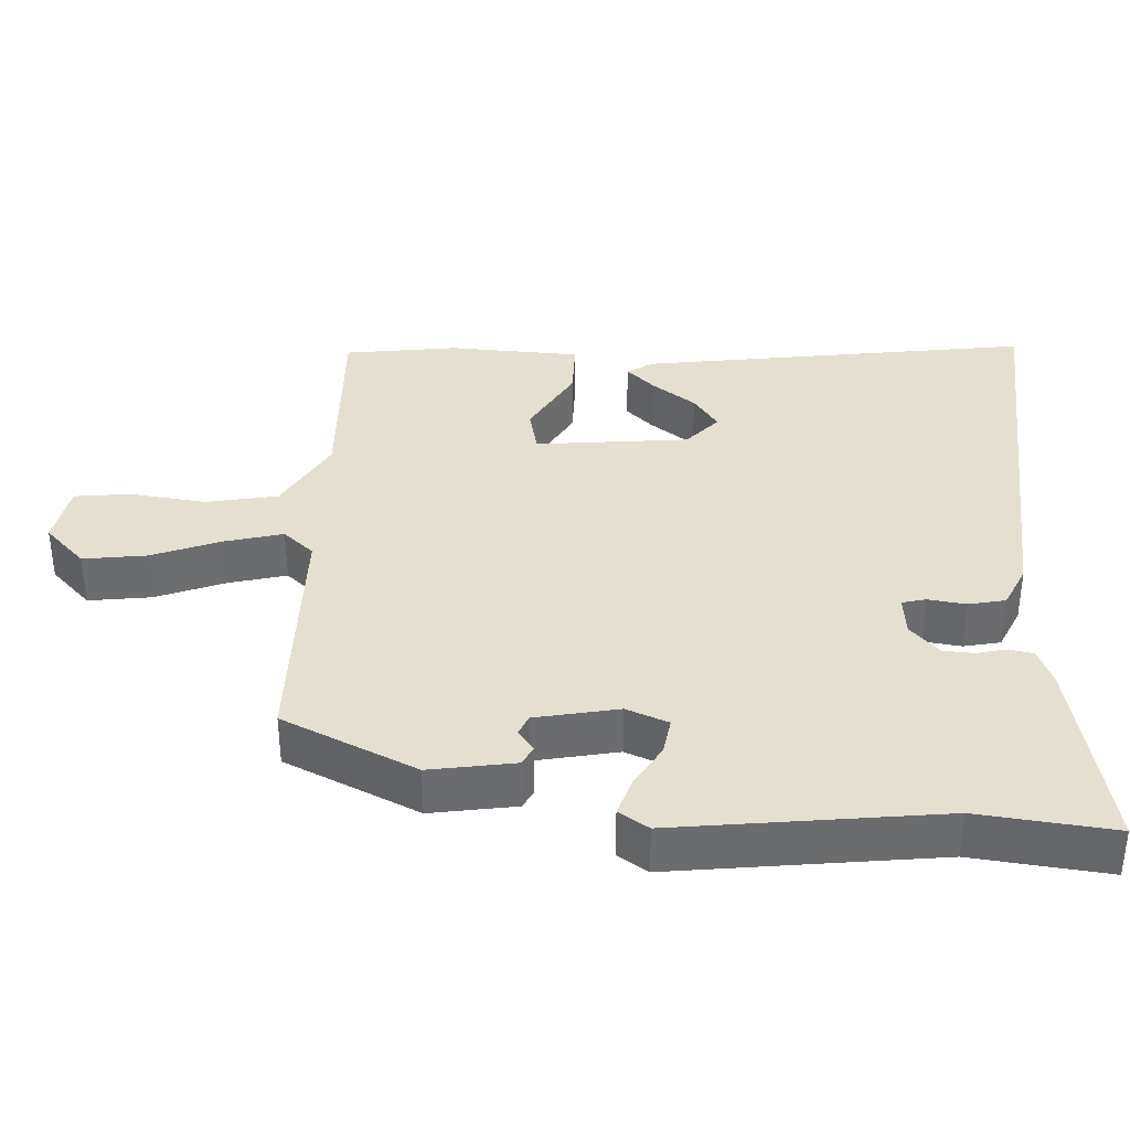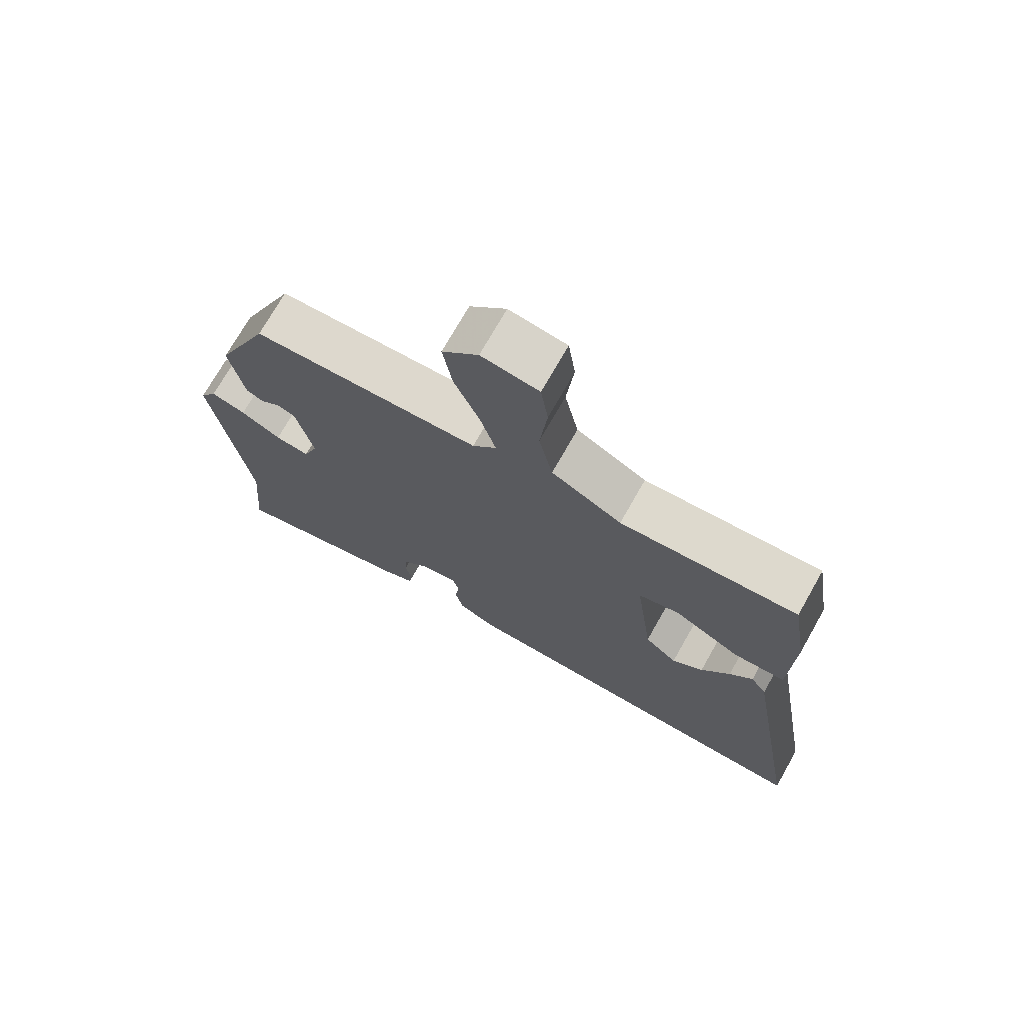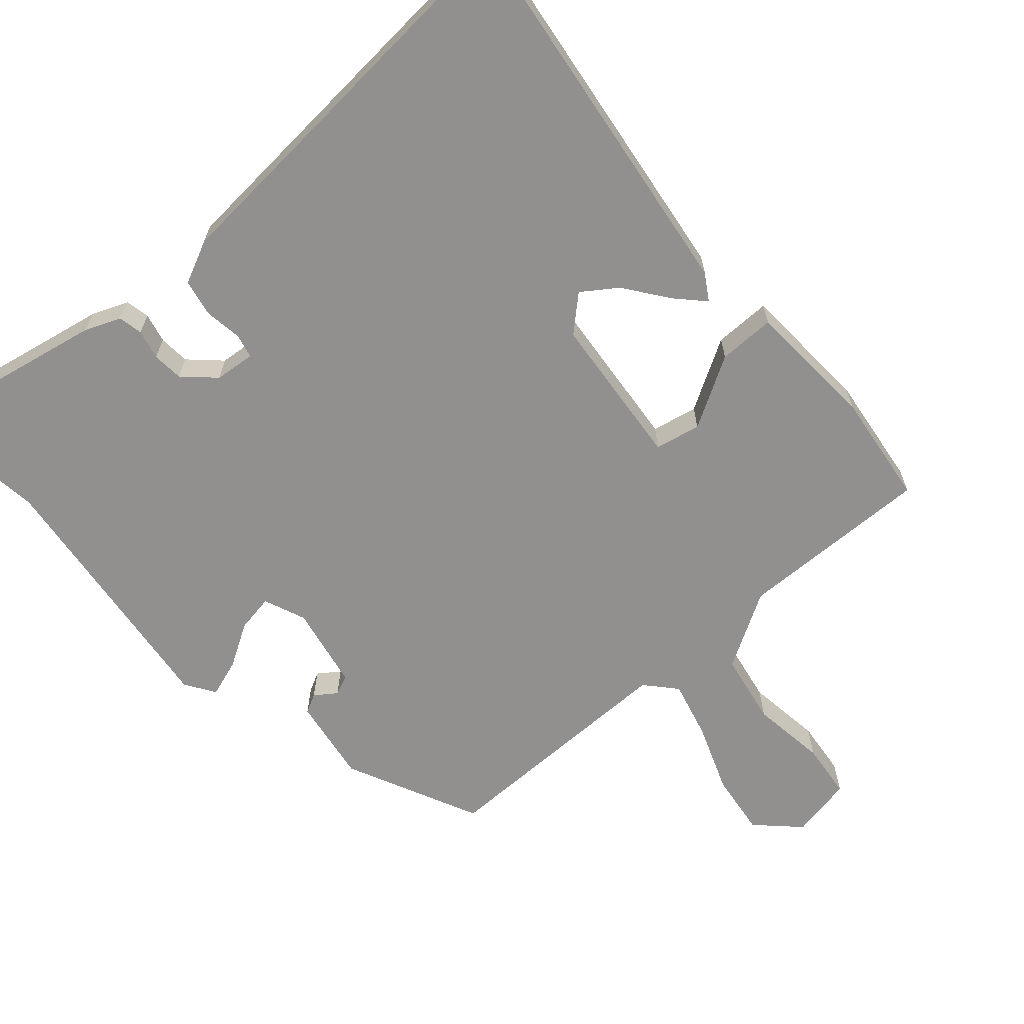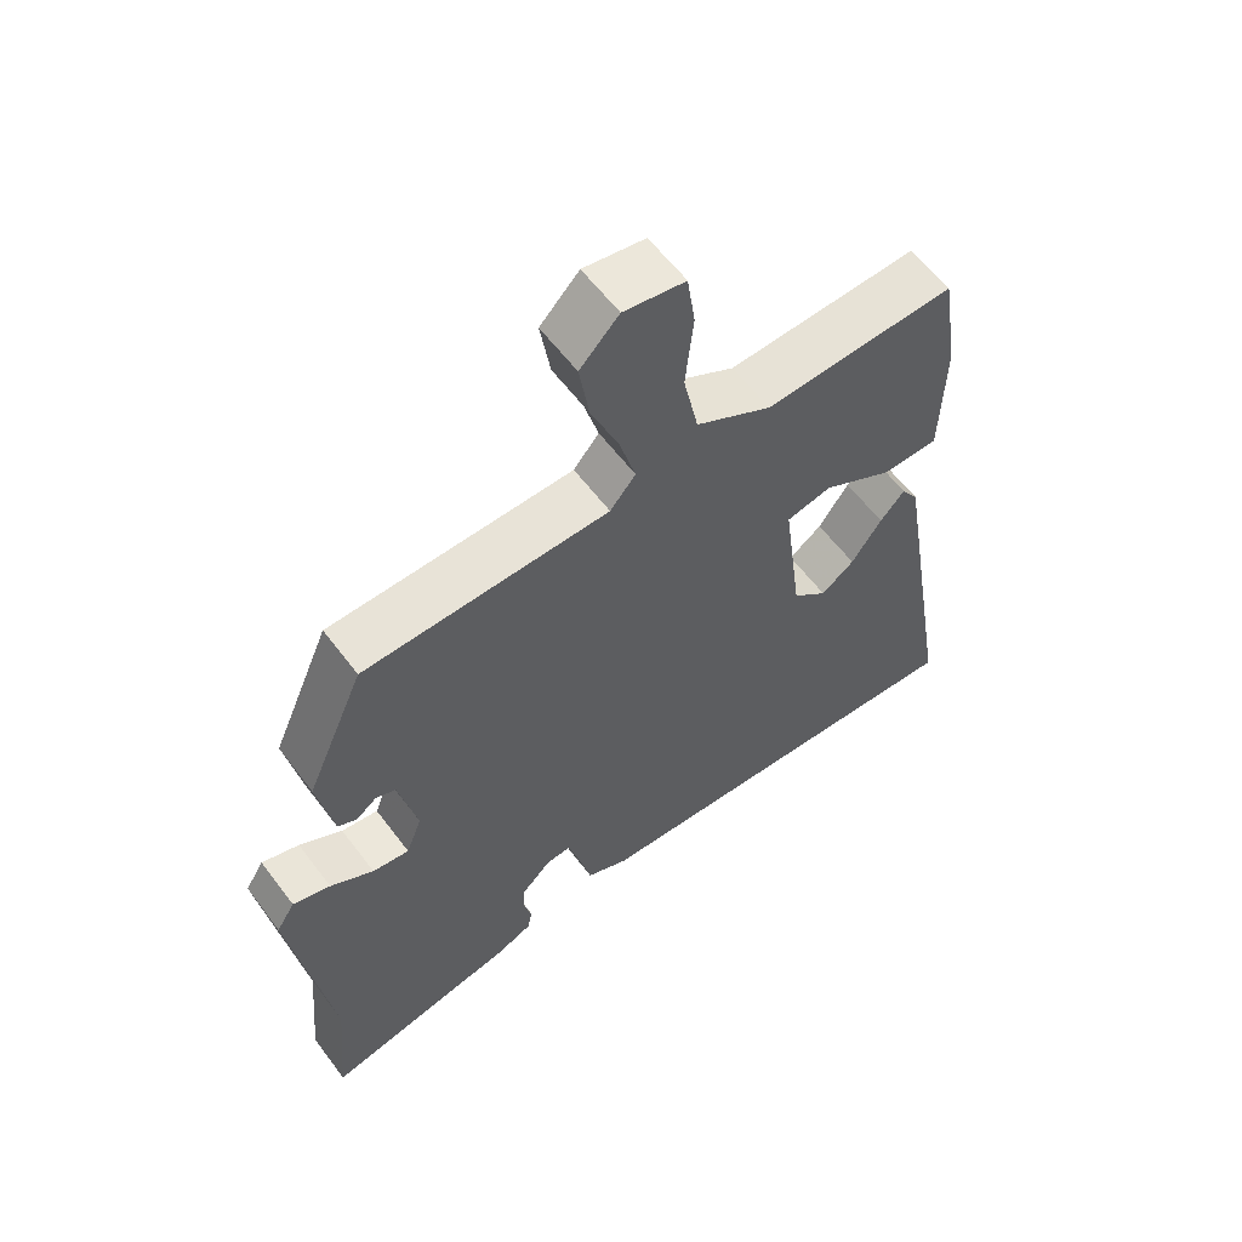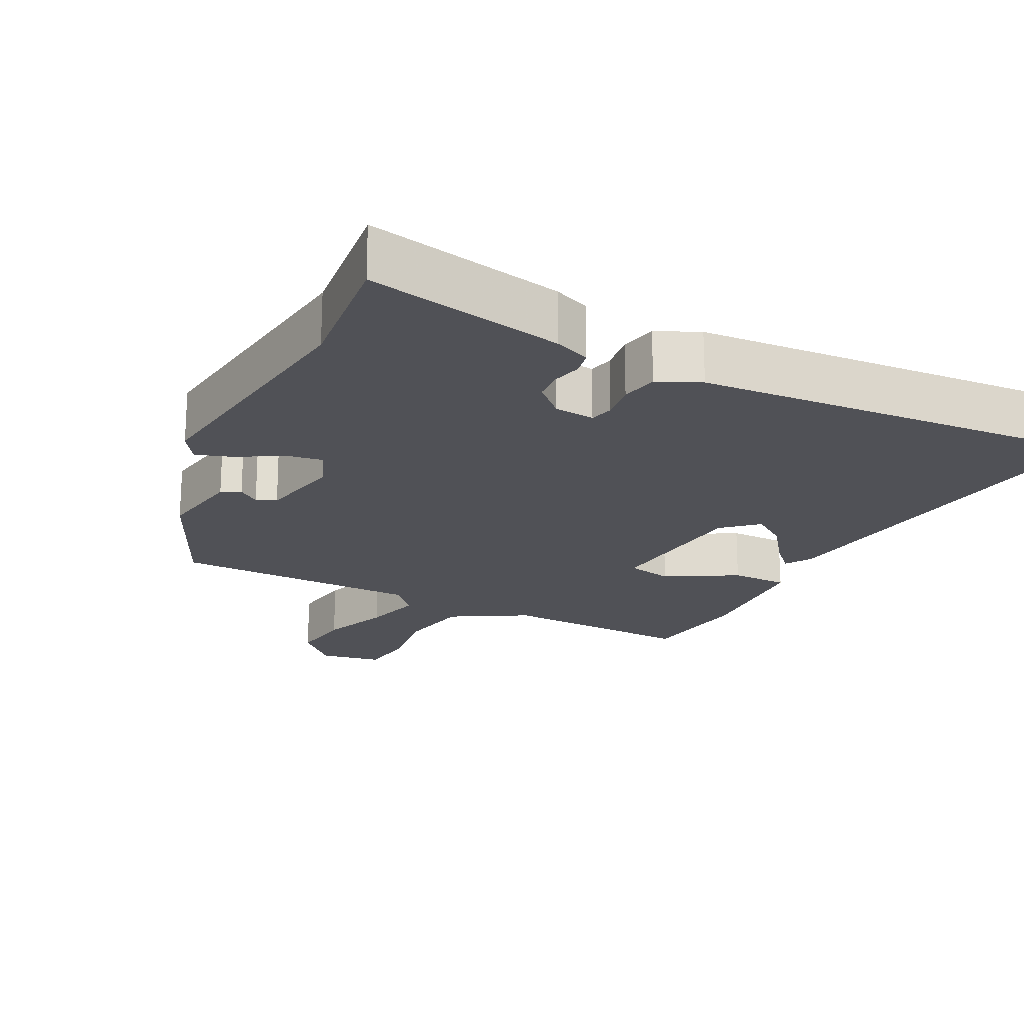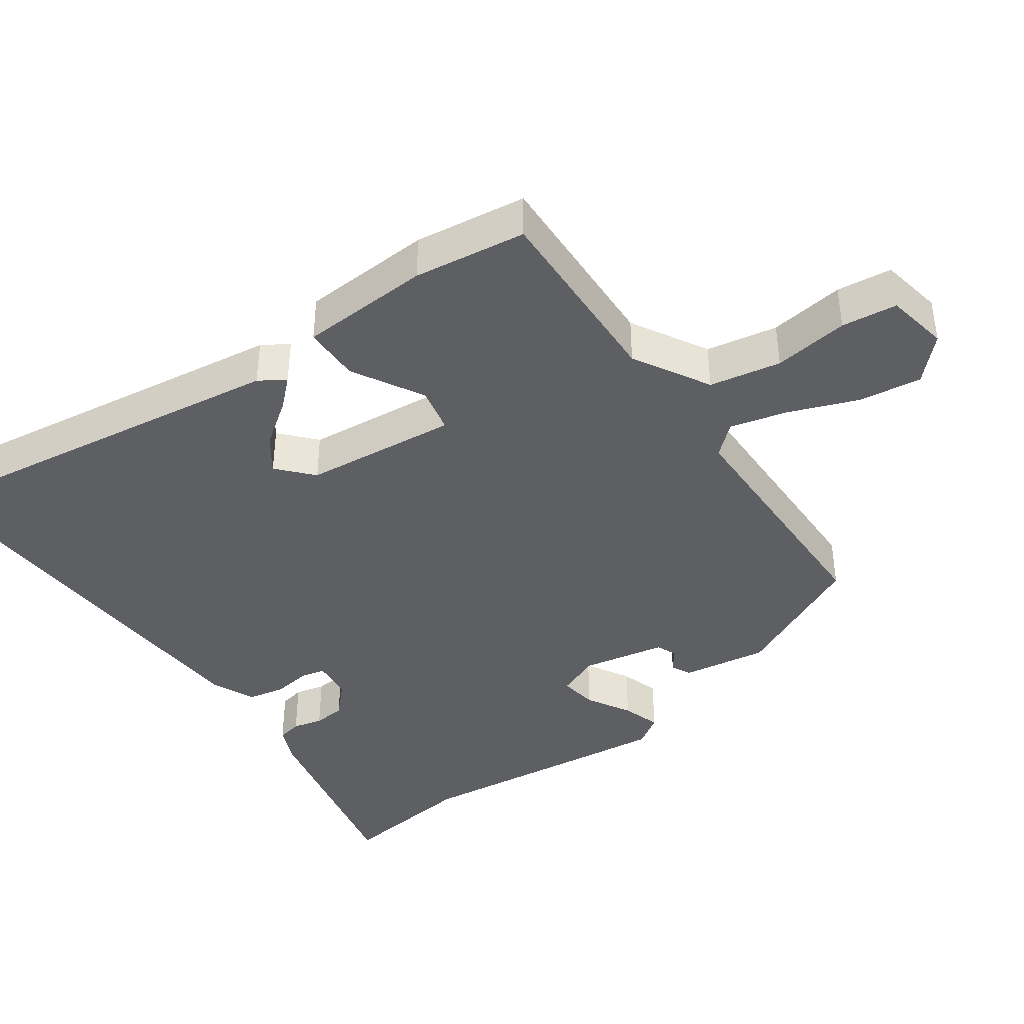
<metadata>
{"format":"obj","ext":"obj","renderer":"f3d","projection":"perspective","resolution":1024,"background":"white","views":[{"elev":36.7,"azim":94.3,"up":"+Y"},{"elev":72.6,"azim":-150.5,"up":"+Z"},{"elev":-65.7,"azim":-136.9,"up":"+Y"},{"elev":59.5,"azim":143.3,"up":"+Z"},{"elev":-20.5,"azim":154.6,"up":"+Y"},{"elev":-41.4,"azim":-53.4,"up":"+Y"}]}
</metadata>
<code>
v 0.489 0.07 -0.374
v 0.506 0.07 -0.563
v 0.231 0.07 -0.5
v 0.181 0.07 -0.478
v 0.175 0.07 -0.444
v 0.186 0.07 -0.403
v 0.184 0.07 -0.36
v 0.143 0.07 -0.319
v 0.087 0.07 -0.312
v 0.078 0.07 -0.345
v 0.084 0.07 -0.398
v 0.072 0.07 -0.449
v 0.012 0.07 -0.475
v -0.56 0.07 -0.5
v -0.47 0.07 0.038
v -0.446 0.07 0.074
v -0.411 0.07 0.035
v -0.368 0.07 -0.027
v -0.321 0.07 -0.062
v -0.272 0.07 -0.02
v -0.245 0.07 0.192
v -0.308 0.07 0.207
v -0.408 0.07 0.153
v -0.487 0.07 0.155
v -0.492 0.07 0.337
v -0.467 0.07 0.493
v -0.197 0.07 0.478
v -0.09 0.07 0.536
v -0.069 0.07 0.635
v -0.08 0.07 0.74
v -0.069 0.07 0.817
v 0.018 0.07 0.831
v 0.073 0.07 0.774
v 0.059 0.07 0.687
v 0.02 0.07 0.593
v -0.003 0.07 0.513
v 0.033 0.07 0.47
v 0.379 0.07 0.459
v 0.461 0.07 0.271
v 0.439 0.07 0.153
v 0.412 0.07 0.14
v 0.383 0.07 0.162
v 0.355 0.07 0.151
v 0.329 0.07 0.036
v 0.351 0.07 -0.023
v 0.403 0.07 -0.016
v 0.464 0.07 0.018
v 0.517 0.07 0.034
v 0.543 0.07 -0.008
v 0.489 0 -0.374
v 0.506 0 -0.563
v 0.231 0 -0.5
v 0.181 0 -0.478
v 0.175 0 -0.444
v 0.186 0 -0.403
v 0.184 0 -0.36
v 0.143 0 -0.319
v 0.087 0 -0.312
v 0.078 0 -0.345
v 0.084 0 -0.398
v 0.072 0 -0.449
v 0.012 0 -0.475
v -0.56 0 -0.5
v -0.47 0 0.038
v -0.446 0 0.074
v -0.411 0 0.035
v -0.368 0 -0.027
v -0.321 0 -0.062
v -0.272 0 -0.02
v -0.245 0 0.192
v -0.308 0 0.207
v -0.408 0 0.153
v -0.487 0 0.155
v -0.492 0 0.337
v -0.467 0 0.493
v -0.197 0 0.478
v -0.09 0 0.536
v -0.069 0 0.635
v -0.08 0 0.74
v -0.069 0 0.817
v 0.018 0 0.831
v 0.073 0 0.774
v 0.059 0 0.687
v 0.02 0 0.593
v -0.003 0 0.513
v 0.033 0 0.47
v 0.379 0 0.459
v 0.461 0 0.271
v 0.439 0 0.153
v 0.412 0 0.14
v 0.383 0 0.162
v 0.355 0 0.151
v 0.329 0 0.036
v 0.351 0 -0.023
v 0.403 0 -0.016
v 0.464 0 0.018
v 0.517 0 0.034
v 0.543 0 -0.008
f 46 47 48 49
f 45 46 49 1
f 39 40 41 42
f 37 38 39 42
f 37 42 43
f 32 33 34 35
f 32 35 36
f 29 30 31 32
f 28 29 32 36
f 27 28 36 37
f 25 26 27
f 22 23 24 25
f 21 22 25 27
f 20 21 27 37
f 15 16 17 18
f 15 18 19
f 14 15 19
f 13 14 19 20
f 10 11 12 13
f 9 10 13 20
f 3 4 5 6
f 3 6 7
f 45 1 2 3
f 44 45 3 7
f 8 9 20 37
f 37 43 44
f 7 8 37 44
f 98 97 96 95
f 50 98 95 94
f 91 90 89 88
f 91 88 87 86
f 92 91 86
f 84 83 82 81
f 85 84 81
f 81 80 79 78
f 85 81 78 77
f 86 85 77 76
f 76 75 74
f 74 73 72 71
f 76 74 71 70
f 86 76 70 69
f 67 66 65 64
f 68 67 64
f 68 64 63
f 69 68 63 62
f 62 61 60 59
f 69 62 59 58
f 55 54 53 52
f 56 55 52
f 52 51 50 94
f 56 52 94 93
f 86 69 58 57
f 93 92 86
f 93 86 57 56
f 1 50 51 2
f 2 51 52 3
f 3 52 53 4
f 4 53 54 5
f 5 54 55 6
f 6 55 56 7
f 7 56 57 8
f 8 57 58 9
f 9 58 59 10
f 10 59 60 11
f 11 60 61 12
f 12 61 62 13
f 13 62 63 14
f 14 63 64 15
f 15 64 65 16
f 16 65 66 17
f 17 66 67 18
f 18 67 68 19
f 19 68 69 20
f 20 69 70 21
f 21 70 71 22
f 22 71 72 23
f 23 72 73 24
f 24 73 74 25
f 25 74 75 26
f 26 75 76 27
f 27 76 77 28
f 28 77 78 29
f 29 78 79 30
f 30 79 80 31
f 31 80 81 32
f 32 81 82 33
f 33 82 83 34
f 34 83 84 35
f 35 84 85 36
f 36 85 86 37
f 37 86 87 38
f 38 87 88 39
f 39 88 89 40
f 40 89 90 41
f 41 90 91 42
f 42 91 92 43
f 43 92 93 44
f 44 93 94 45
f 45 94 95 46
f 46 95 96 47
f 47 96 97 48
f 48 97 98 49
f 49 98 50 1

</code>
